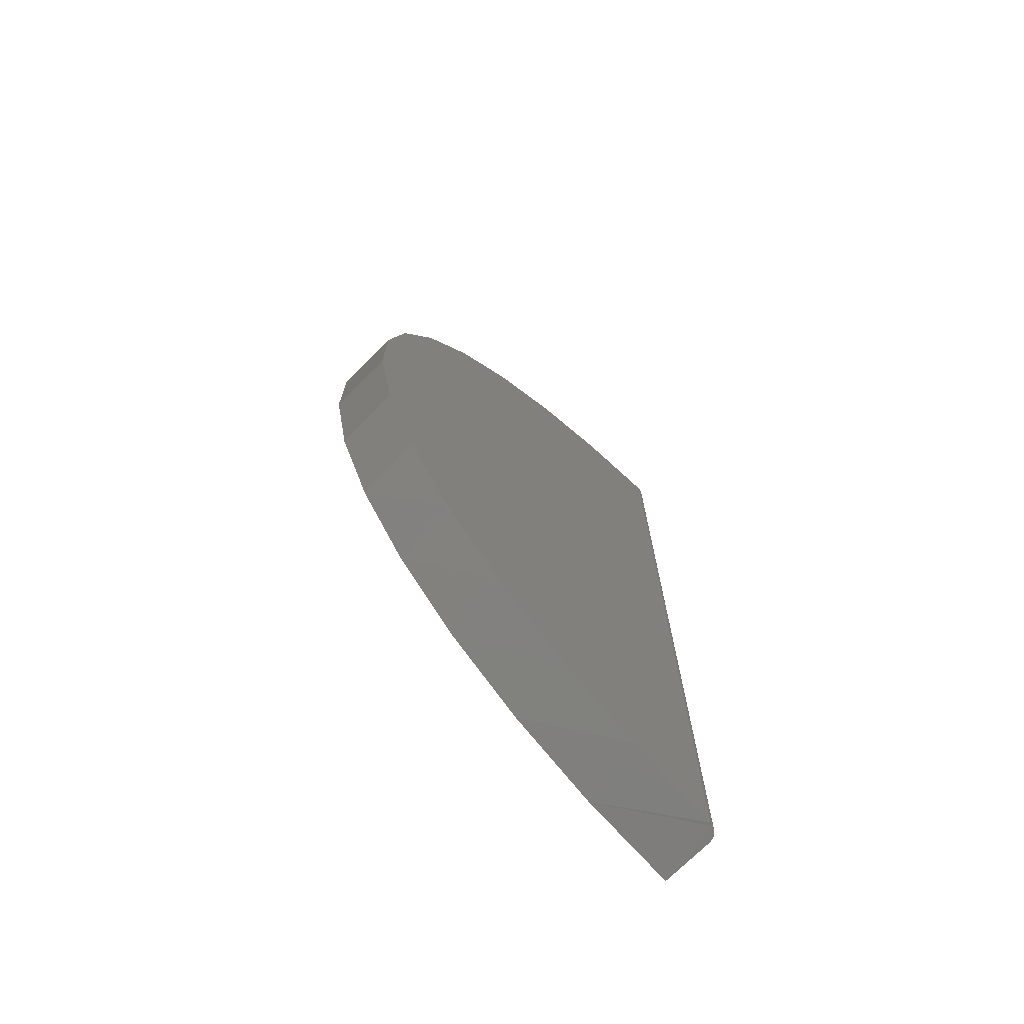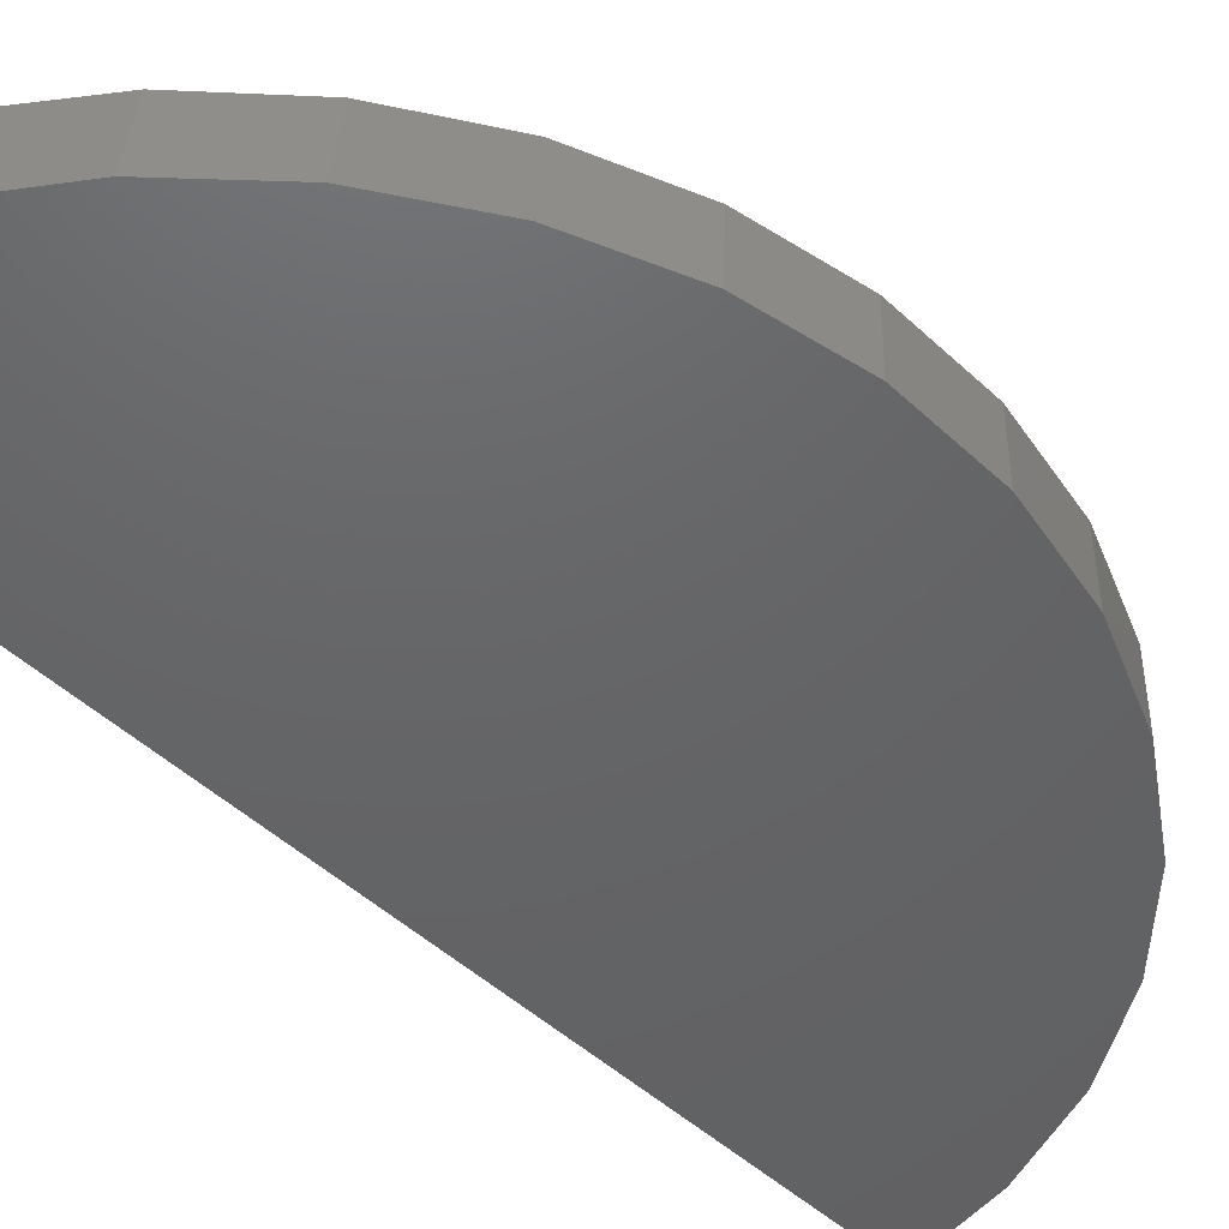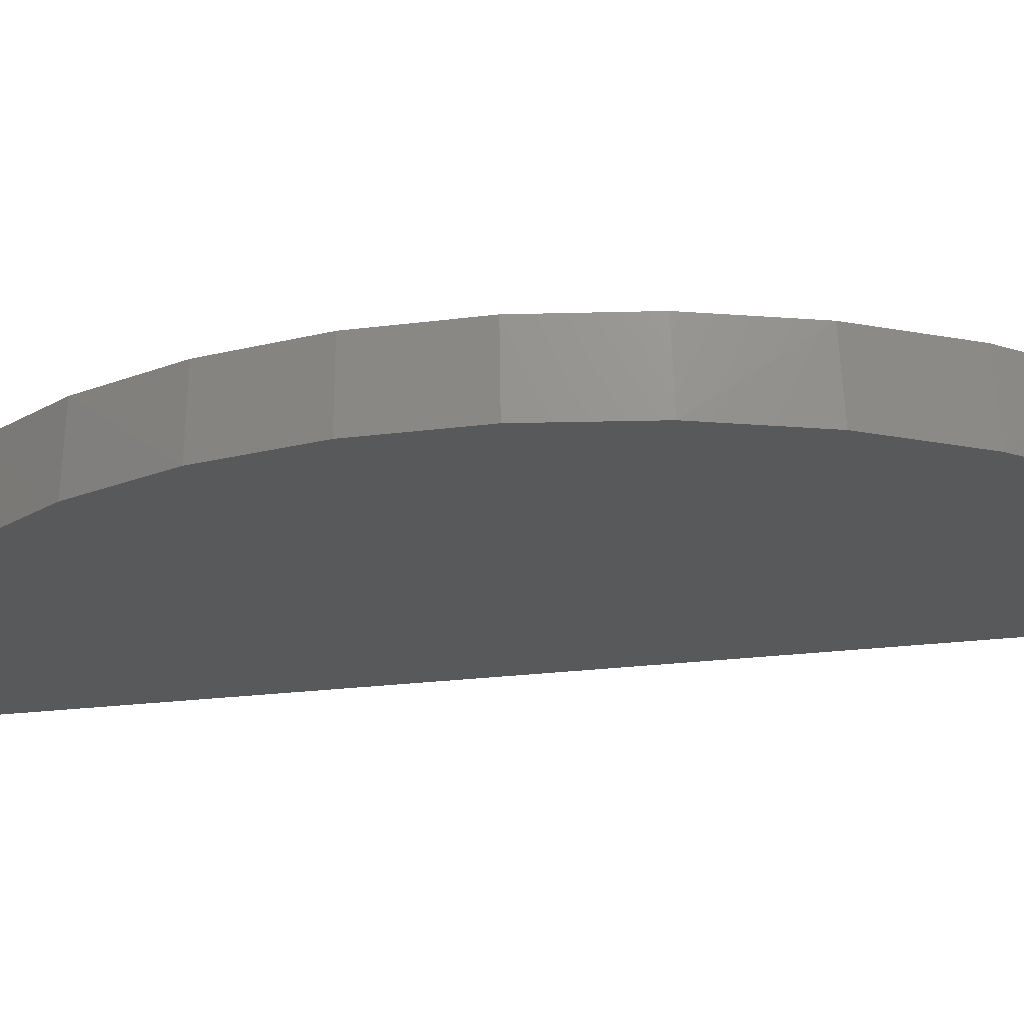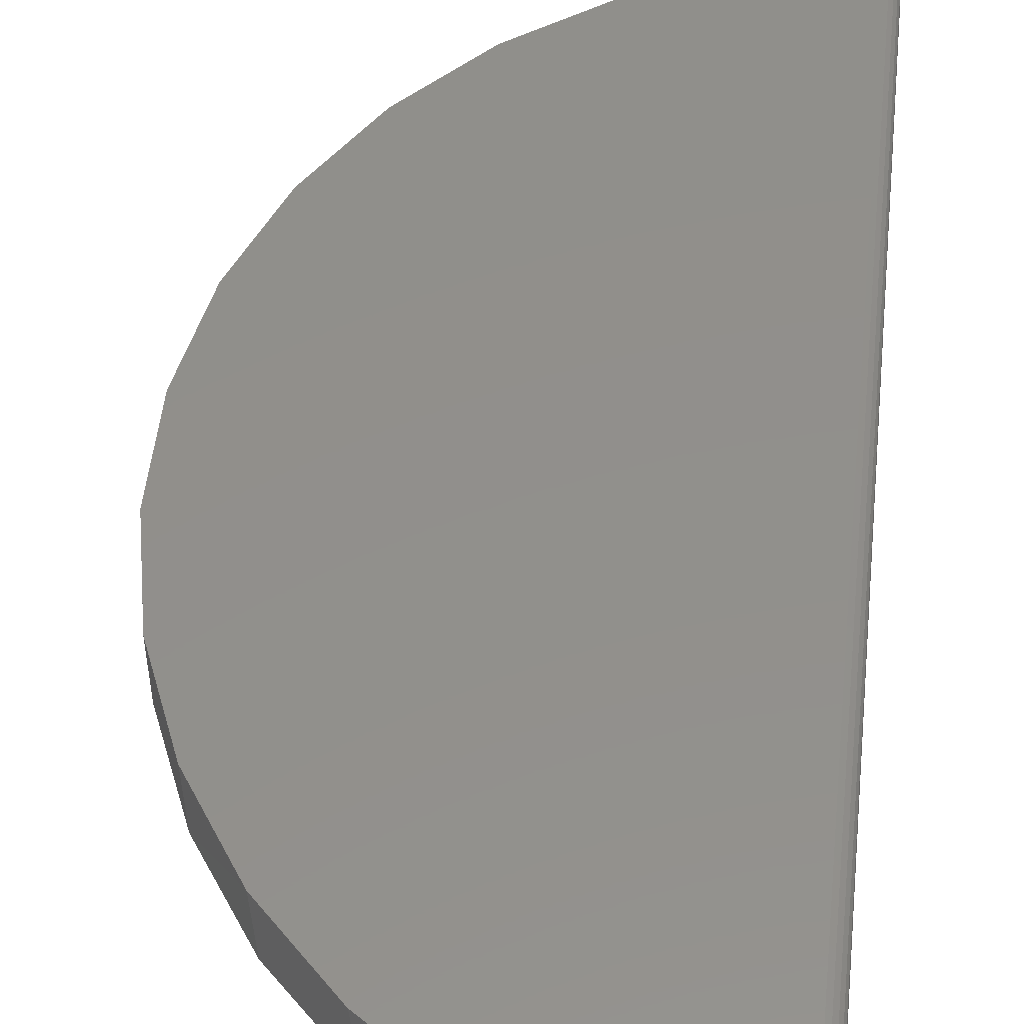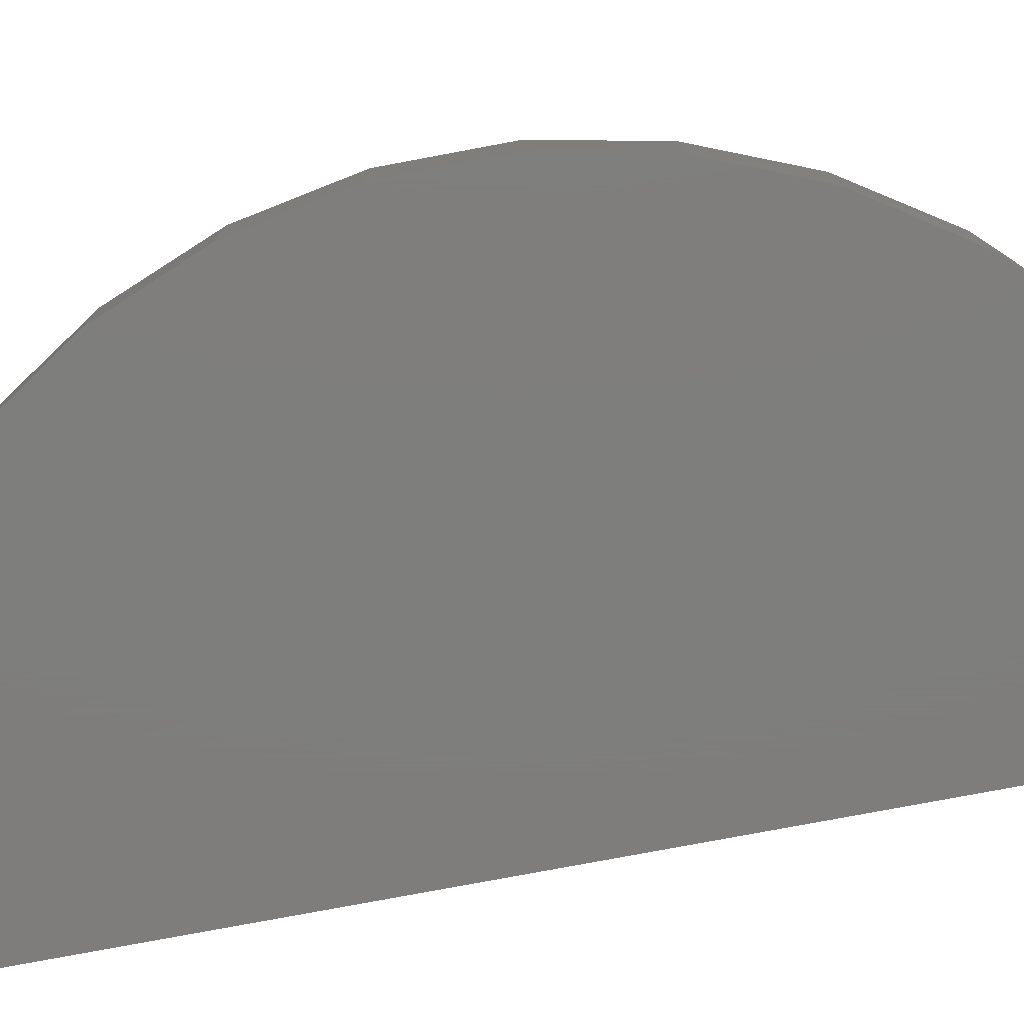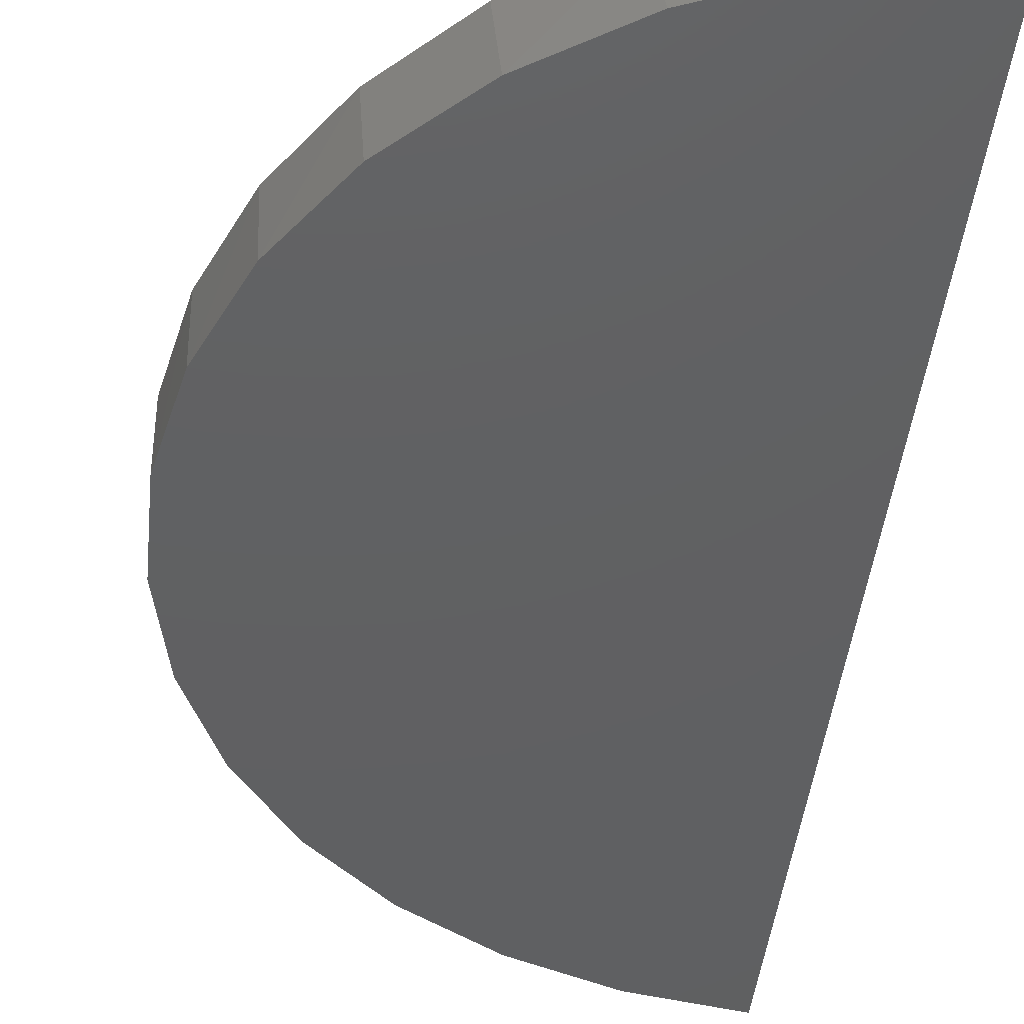
<metadata>
{"format":"stl","ext":"stl","renderer":"f3d","projection":"perspective","resolution":1024,"background":"white","views":[{"elev":-72.2,"azim":135.1,"up":"+Z"},{"elev":-46.1,"azim":42.9,"up":"+Y"},{"elev":-20.6,"azim":103.9,"up":"+Y"},{"elev":51.7,"azim":-173.9,"up":"+Y"},{"elev":-77.7,"azim":100.6,"up":"+Y"},{"elev":-41.5,"azim":174.3,"up":"+Y"}]}
</metadata>
<code>
# stl→obj: 44 verts, 83 faces
v 0.03832 7.898e-17 0.004687
v 0.03832 1.107e-16 0.2959
v 0.09344 1.124e-16 0.2835
v 0.1452 1.127e-16 0.2608
v 0.1916 1.117e-16 0.2286
v 0.2309 1.094e-16 0.188
v 0.2618 1.059e-16 0.1407
v 0.2831 1.012e-16 0.08839
v 0.2939 9.568e-17 0.03294
v 0.2939 8.941e-17 -0.02356
v 0.2831 8.265e-17 -0.07901
v 0.2618 7.566e-17 -0.1314
v 0.2309 6.869e-17 -0.1787
v 0.1916 6.201e-17 -0.2192
v 0.1452 5.586e-17 -0.2514
v 0.09344 5.046e-17 -0.2741
v 0.03832 4.603e-17 -0.2865
v 0.03051 -0.007812 0.2968
v 0.03198 -0.003251 0.2966
v 0.03088 -0.005448 0.2968
v 0.03051 -0.03906 0.2968
v 0.0359 -0.0003854 0.2962
v 0.03371 -0.001506 0.2965
v 0.08694 -0.03906 0.2856
v 0.1401 -0.03906 0.2635
v 0.1879 -0.03906 0.2316
v 0.2286 -0.03906 0.1909
v 0.2606 -0.03906 0.1431
v 0.2826 -0.03906 0.08989
v 0.2826 -0.03906 -0.08052
v 0.2606 -0.03906 -0.1337
v 0.2286 -0.03906 -0.1815
v 0.1879 -0.03906 -0.2222
v 0.1401 -0.03906 -0.2542
v 0.03051 -0.007812 -0.2874
v 0.03088 -0.005448 -0.2874
v 0.03198 -0.003251 -0.2873
v 0.03051 -0.03906 -0.2874
v 0.03371 -0.001506 -0.2871
v 0.0359 -0.0003854 -0.2868
v 0.08694 -0.03906 -0.2762
v 0.2938 -0.03906 0.03346
v 0.2938 -0.03906 -0.02408
v 0.03051 -0.03906 0.004687
f 1 2 3
f 1 3 4
f 1 4 5
f 1 5 6
f 1 6 7
f 1 7 8
f 1 8 9
f 1 9 10
f 1 10 11
f 1 11 12
f 1 12 13
f 1 13 14
f 1 14 15
f 1 15 16
f 1 16 17
f 18 19 20
f 18 21 19
f 21 22 19
f 22 23 19
f 3 24 25
f 3 25 4
f 4 25 26
f 4 26 5
f 5 26 27
f 5 27 6
f 6 27 28
f 6 28 7
f 7 28 29
f 7 29 8
f 30 31 12
f 13 12 31
f 31 32 13
f 14 13 32
f 32 33 14
f 15 14 33
f 33 34 15
f 16 15 34
f 35 36 37
f 38 35 37
f 38 37 39
f 38 39 40
f 2 22 21
f 2 21 24
f 2 24 3
f 41 38 40
f 41 40 17
f 41 17 16
f 41 16 34
f 8 29 9
f 9 29 42
f 9 42 10
f 10 42 43
f 10 43 11
f 11 43 30
f 11 30 12
f 21 18 38
f 38 18 35
f 2 1 40
f 17 40 1
f 35 18 36
f 36 18 20
f 36 20 37
f 37 20 19
f 37 19 39
f 39 19 23
f 39 23 40
f 40 23 22
f 40 22 2
f 44 38 41
f 44 41 34
f 44 34 33
f 44 33 32
f 44 32 31
f 44 31 30
f 44 30 43
f 44 43 42
f 44 42 29
f 44 29 28
f 44 28 27
f 44 27 26
f 44 26 25
f 44 25 24
f 44 24 21

</code>
